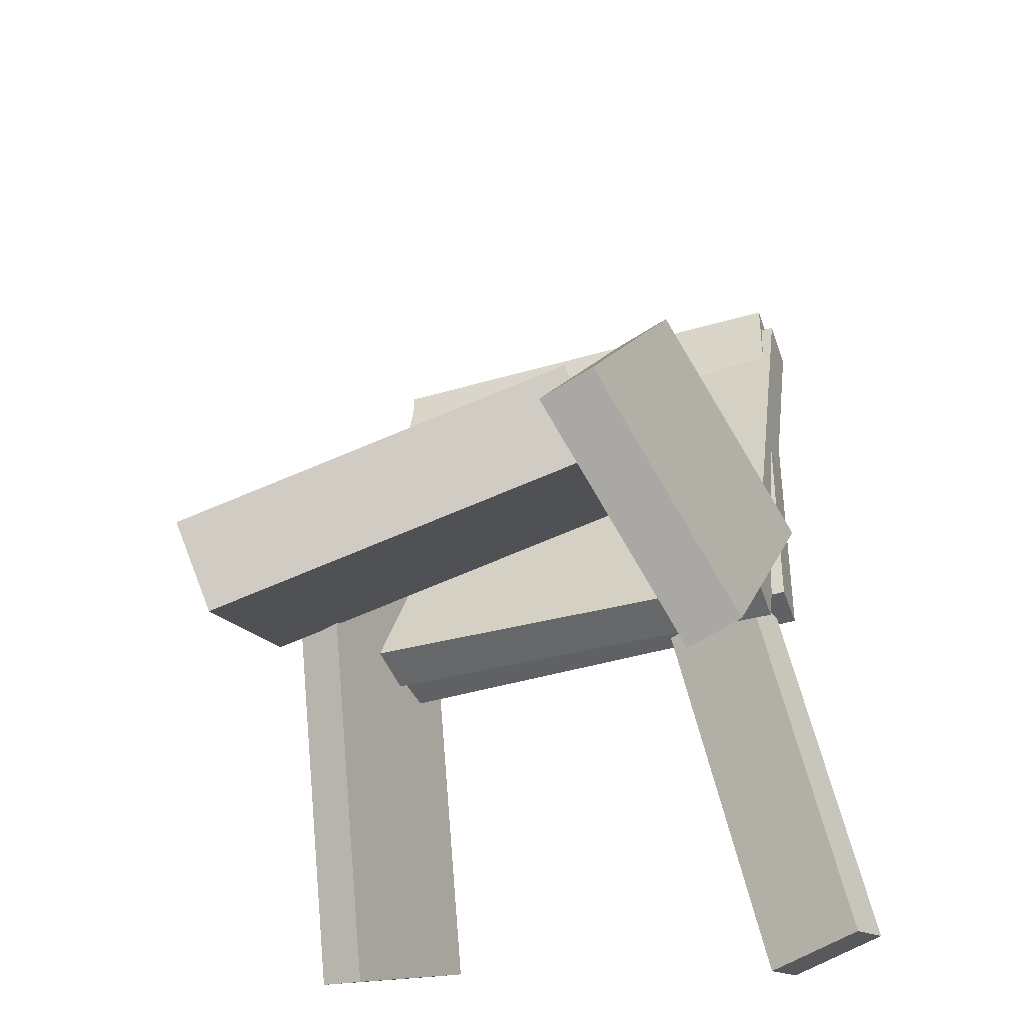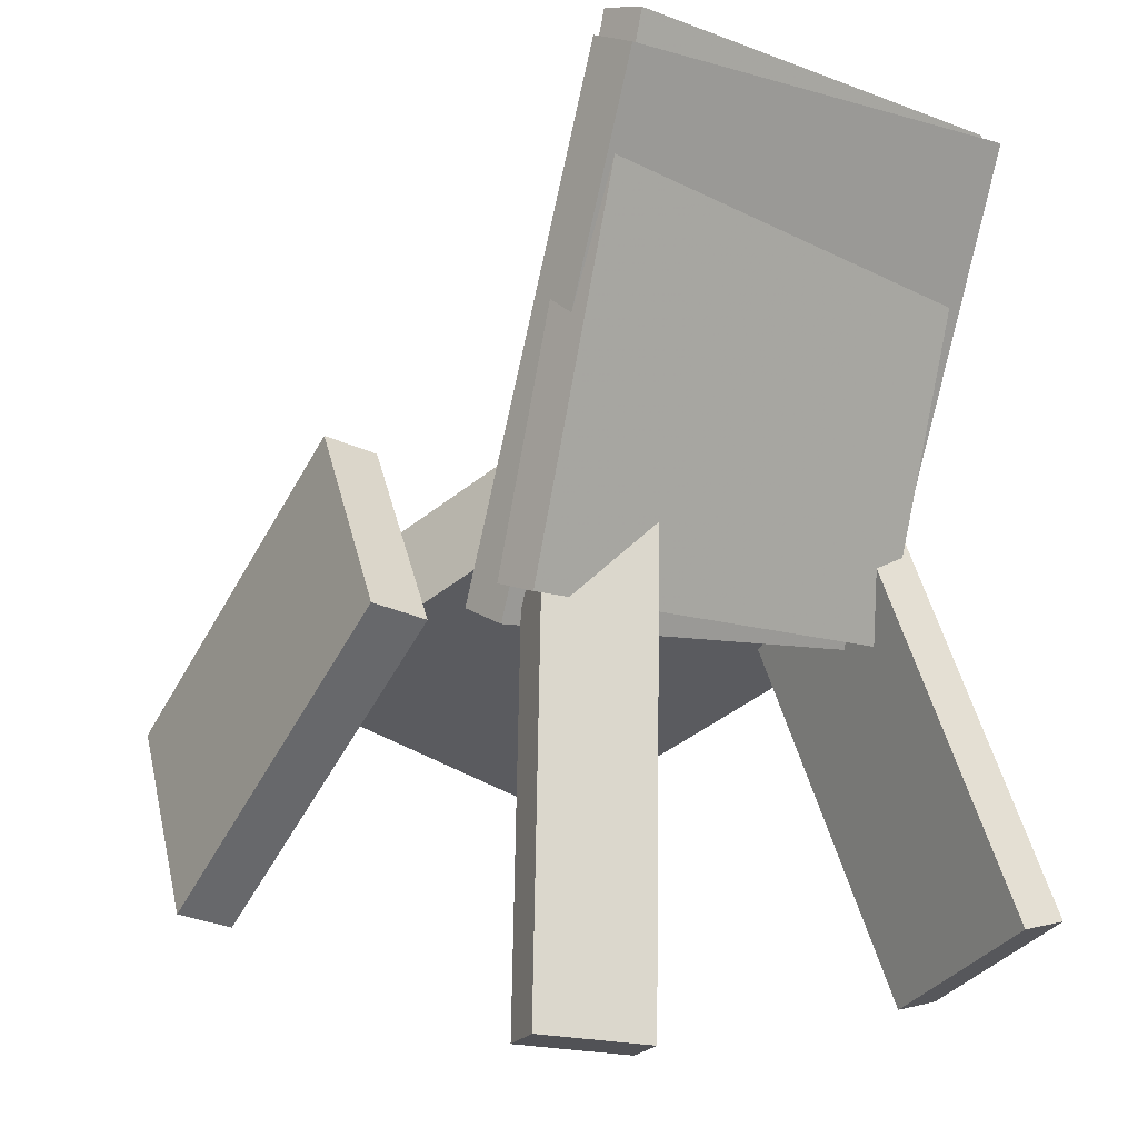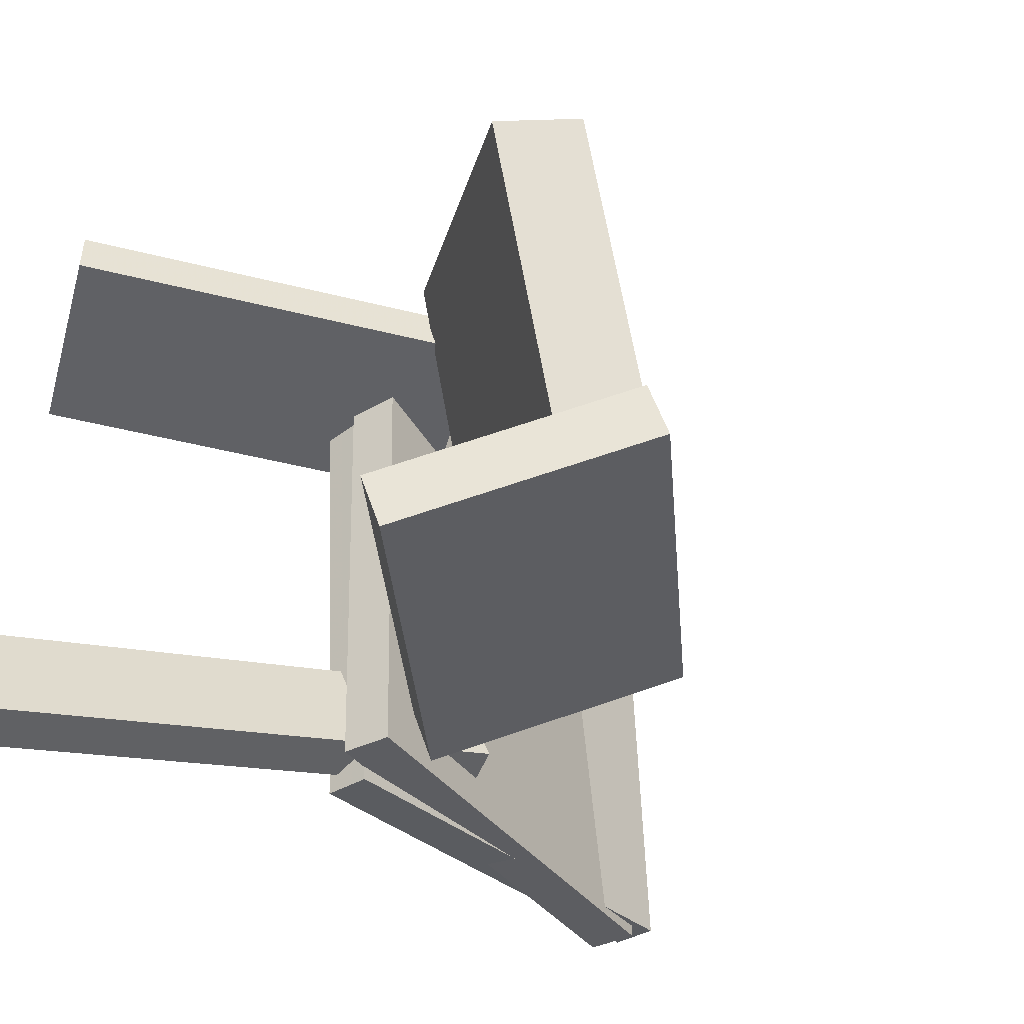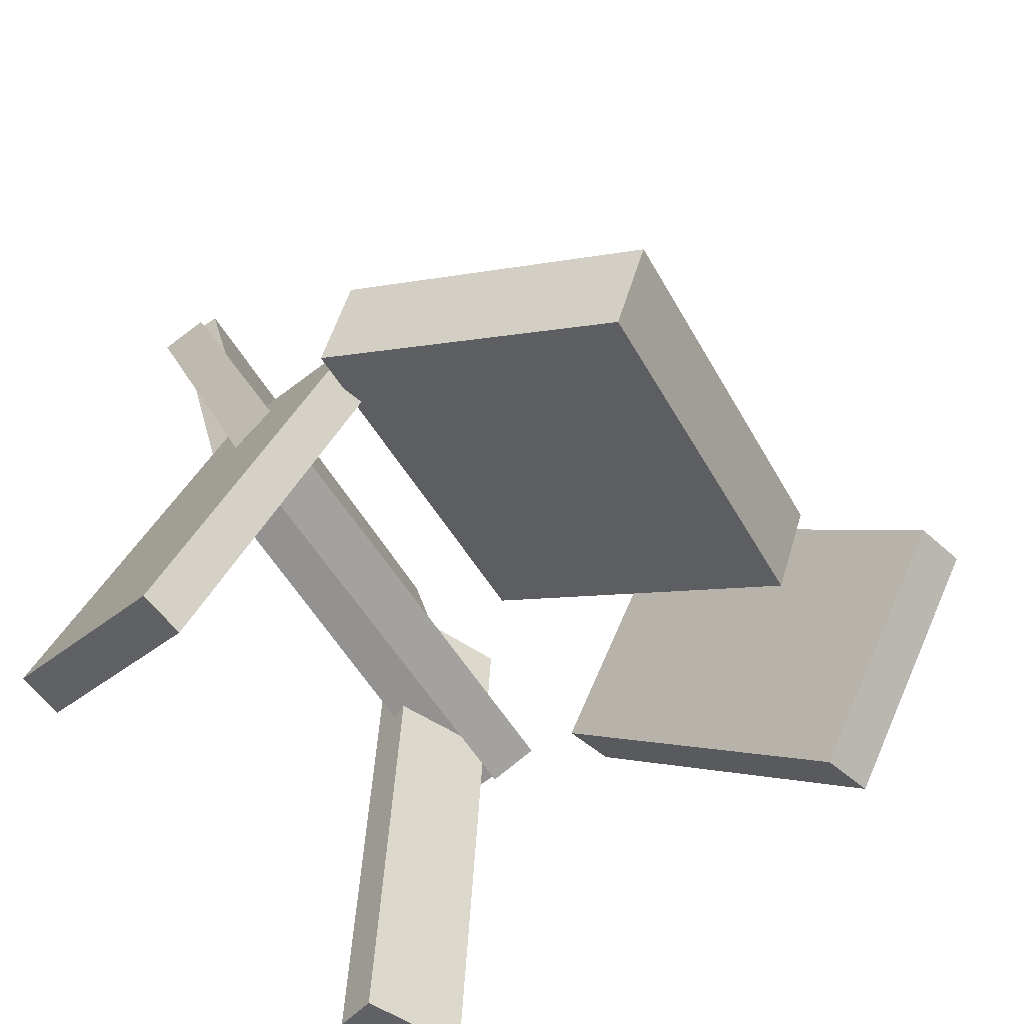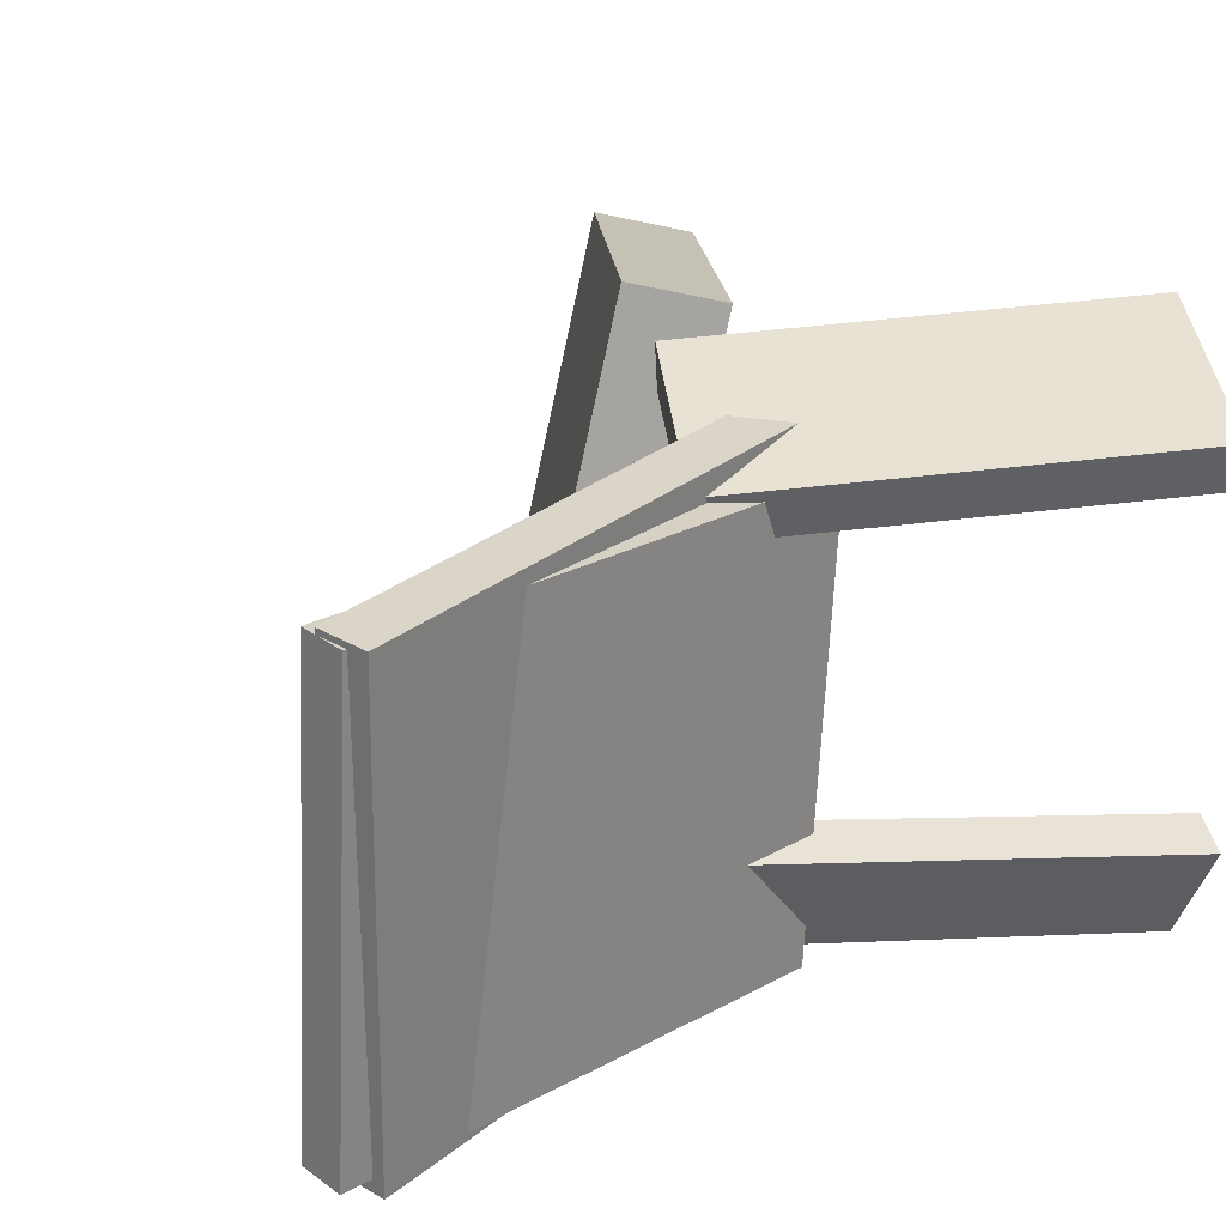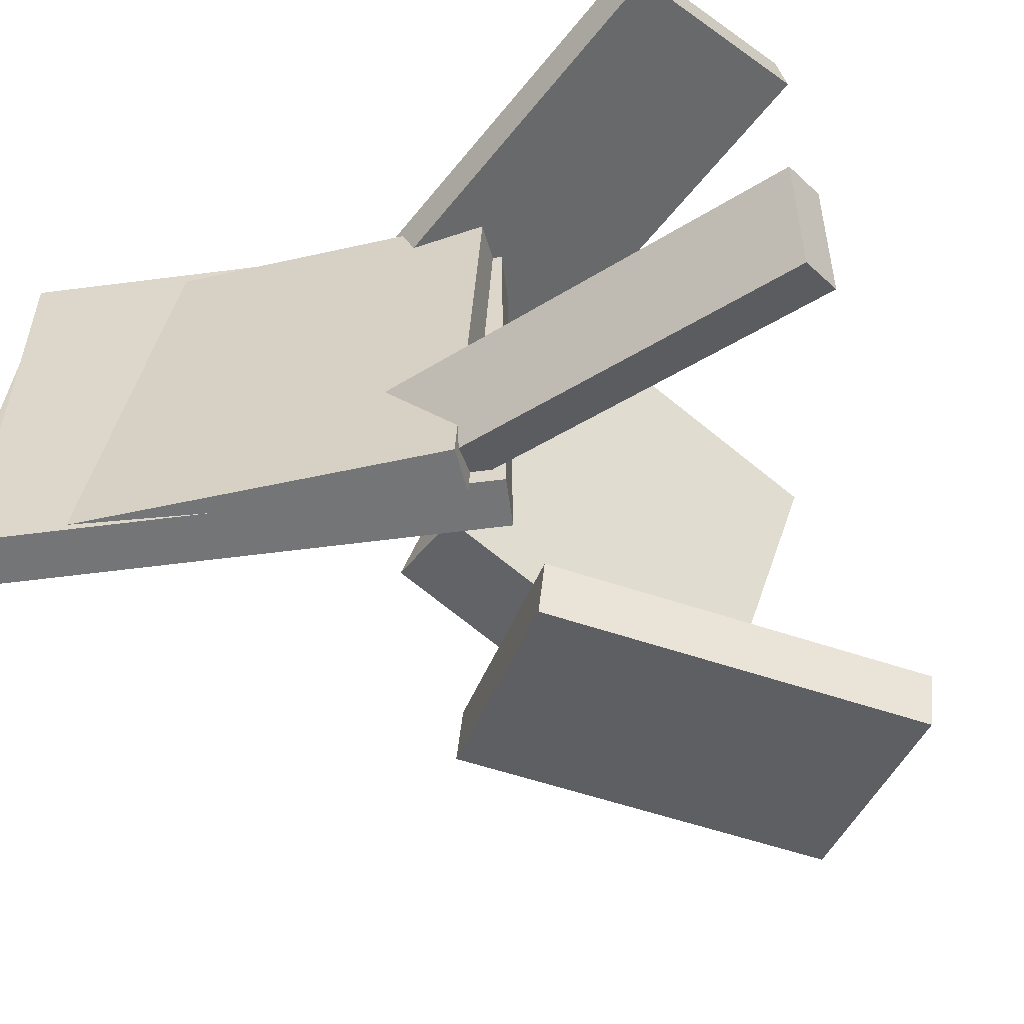
<metadata>
{"format":"obj","ext":"obj","renderer":"f3d","projection":"perspective","resolution":1024,"background":"white","views":[{"elev":-34.9,"azim":108.8,"up":"+Y"},{"elev":-6.2,"azim":-133.4,"up":"+Y"},{"elev":-35.9,"azim":50.5,"up":"+Z"},{"elev":-62.3,"azim":31.4,"up":"+Y"},{"elev":27.8,"azim":-120.3,"up":"+Z"},{"elev":-57.9,"azim":-63.3,"up":"+Z"}]}
</metadata>
<code>
v -0.199 -0.3446 -0.1514
v -0.2338 -0.3357 -0.1644
v -0.1659 -0.3347 -0.2332
v -0.2007 -0.3258 -0.2462
v -0.1222 0.07555 -0.06937
v -0.157 0.08445 -0.08236
v -0.08911 0.08547 -0.1511
v -0.1239 0.09437 -0.1641
f 1.0 7.0 5.0
f 1.0 3.0 7.0
f 1.0 4.0 3.0
f 1.0 2.0 4.0
f 3.0 8.0 7.0
f 3.0 4.0 8.0
f 5.0 7.0 8.0
f 5.0 8.0 6.0
f 1.0 5.0 6.0
f 1.0 6.0 2.0
f 2.0 6.0 8.0
f 2.0 8.0 4.0
v -0.2442 0.3358 -0.195
v -0.2553 0.3359 0.1942
v -0.2048 0.3496 -0.1939
v -0.2159 0.3498 0.1953
v -0.1084 -0.05032 -0.191
v -0.1195 -0.05015 0.1982
v -0.06902 -0.03647 -0.1899
v -0.08015 -0.0363 0.1994
f 9.0 15.0 13.0
f 9.0 11.0 15.0
f 9.0 12.0 11.0
f 9.0 10.0 12.0
f 11.0 16.0 15.0
f 11.0 12.0 16.0
f 13.0 15.0 16.0
f 13.0 16.0 14.0
f 9.0 13.0 14.0
f 9.0 14.0 10.0
f 10.0 14.0 16.0
f 10.0 16.0 12.0
v -0.03288 0.0377 -0.0798
v -0.01186 -0.05538 0.2365
v 0.002697 0.1029 -0.06296
v 0.02371 0.009859 0.2533
v 0.2119 -0.08243 -0.1314
v 0.2329 -0.1755 0.1849
v 0.2474 -0.01718 -0.1146
v 0.2685 -0.1103 0.2017
f 17.0 23.0 21.0
f 17.0 19.0 23.0
f 17.0 20.0 19.0
f 17.0 18.0 20.0
f 19.0 24.0 23.0
f 19.0 20.0 24.0
f 21.0 23.0 24.0
f 21.0 24.0 22.0
f 17.0 21.0 22.0
f 17.0 22.0 18.0
f 18.0 22.0 24.0
f 18.0 24.0 20.0
v -0.2893 -0.2645 0.1619
v -0.1376 -0.3302 0.1994
v -0.2961 -0.2592 0.1989
v -0.1444 -0.3248 0.2363
v -0.1449 0.05804 0.1421
v 0.006833 -0.007594 0.1796
v -0.1517 0.06336 0.1791
v 1.244e-05 -0.002271 0.2165
f 25.0 31.0 29.0
f 25.0 27.0 31.0
f 25.0 28.0 27.0
f 25.0 26.0 28.0
f 27.0 32.0 31.0
f 27.0 28.0 32.0
f 29.0 31.0 32.0
f 29.0 32.0 30.0
f 25.0 29.0 30.0
f 25.0 30.0 26.0
f 26.0 30.0 32.0
f 26.0 32.0 28.0
v -0.02709 -0.04214 -0.1892
v 0.1135 0.1014 -0.1225
v -0.017 -0.03147 -0.2335
v 0.1236 0.112 -0.1668
v 0.2022 -0.2661 -0.1908
v 0.3428 -0.1226 -0.1242
v 0.2123 -0.2554 -0.2351
v 0.3529 -0.1119 -0.1685
f 33.0 39.0 37.0
f 33.0 35.0 39.0
f 33.0 36.0 35.0
f 33.0 34.0 36.0
f 35.0 40.0 39.0
f 35.0 36.0 40.0
f 37.0 39.0 40.0
f 37.0 40.0 38.0
f 33.0 37.0 38.0
f 33.0 38.0 34.0
f 34.0 38.0 40.0
f 34.0 40.0 36.0
v -0.2409 0.3636 -0.1825
v -0.2402 0.3444 0.1902
v -0.2035 0.3718 -0.1822
v -0.2028 0.3526 0.1906
v -0.1547 -0.0315 -0.2031
v -0.154 -0.05073 0.1697
v -0.1172 -0.02335 -0.2027
v -0.1166 -0.04257 0.17
f 41.0 47.0 45.0
f 41.0 43.0 47.0
f 41.0 44.0 43.0
f 41.0 42.0 44.0
f 43.0 48.0 47.0
f 43.0 44.0 48.0
f 45.0 47.0 48.0
f 45.0 48.0 46.0
f 41.0 45.0 46.0
f 41.0 46.0 42.0
f 42.0 46.0 48.0
f 42.0 48.0 44.0

</code>
